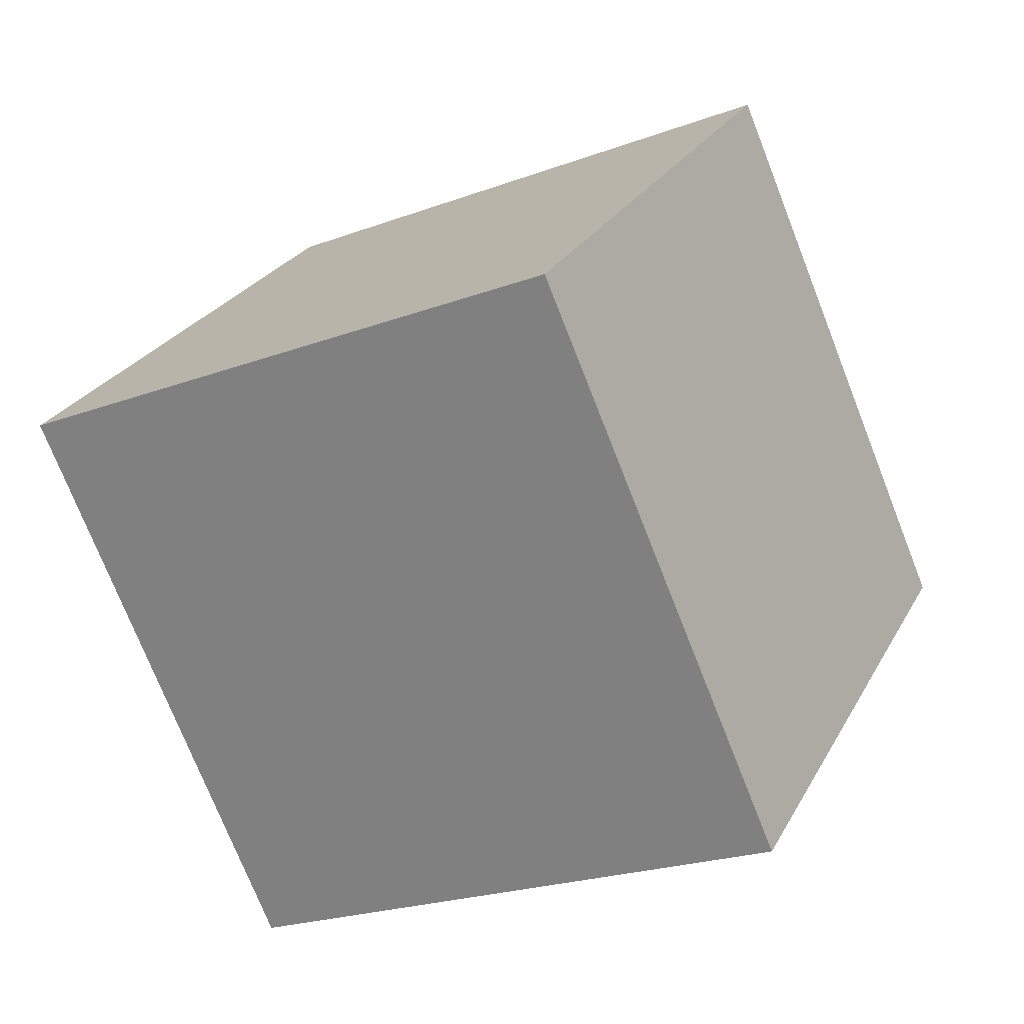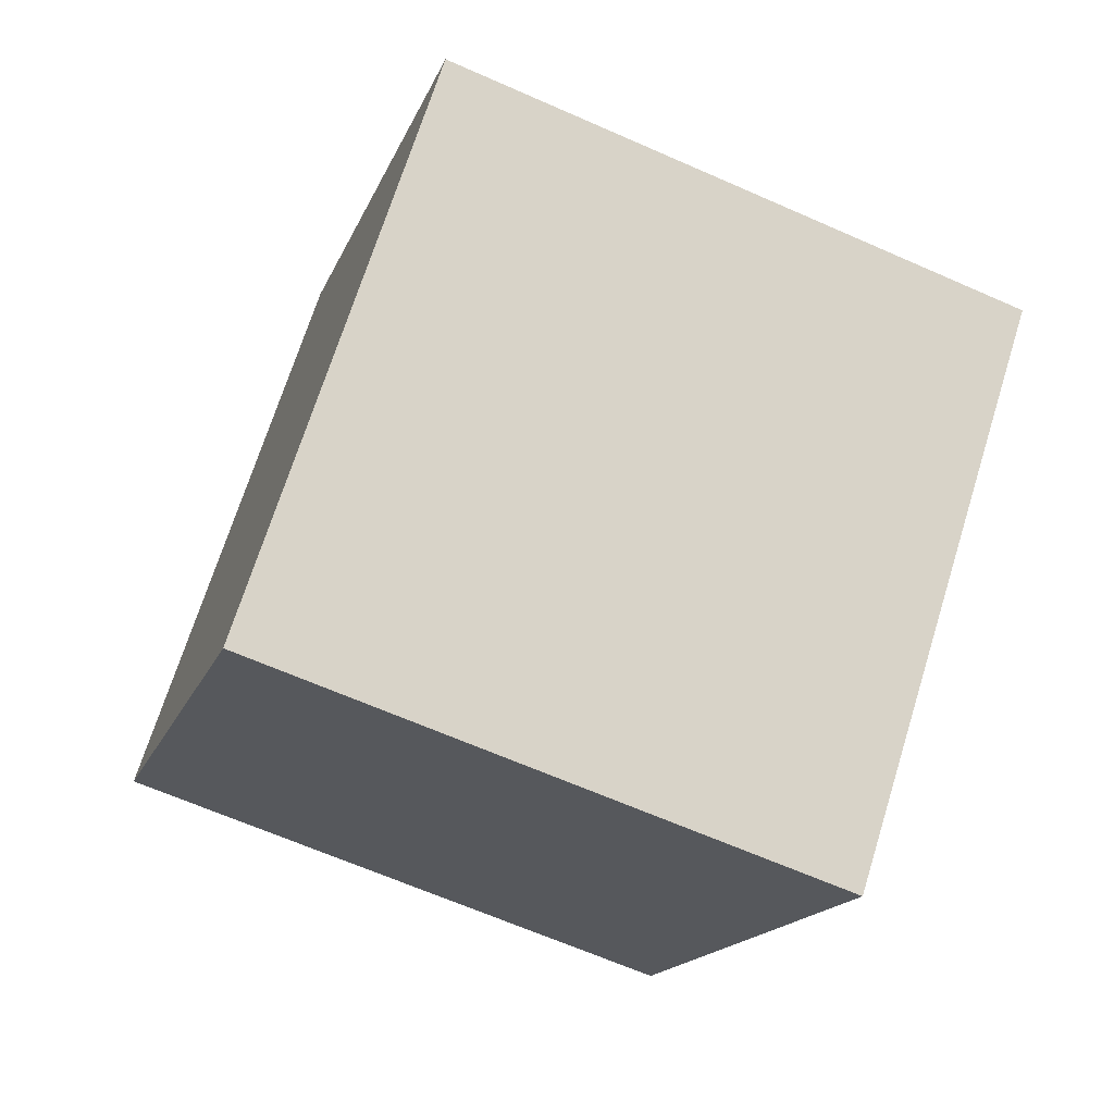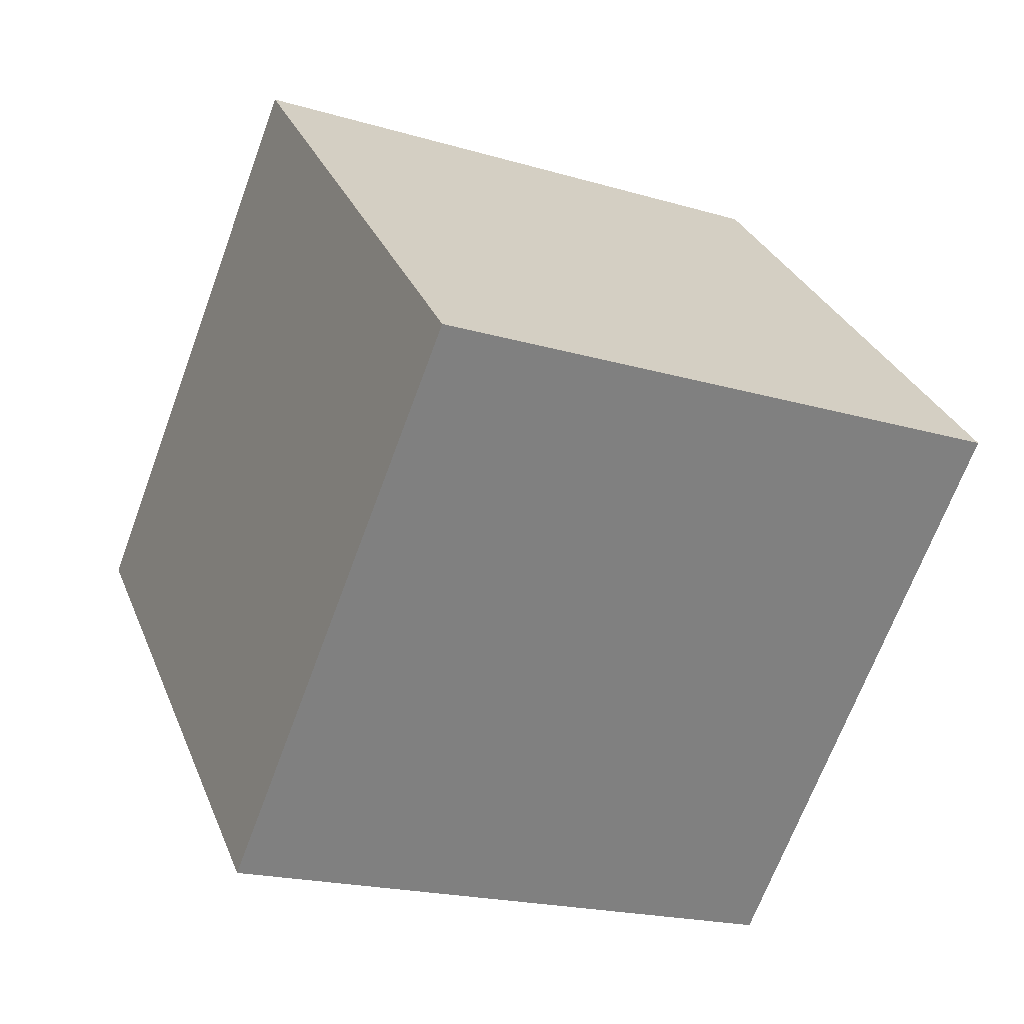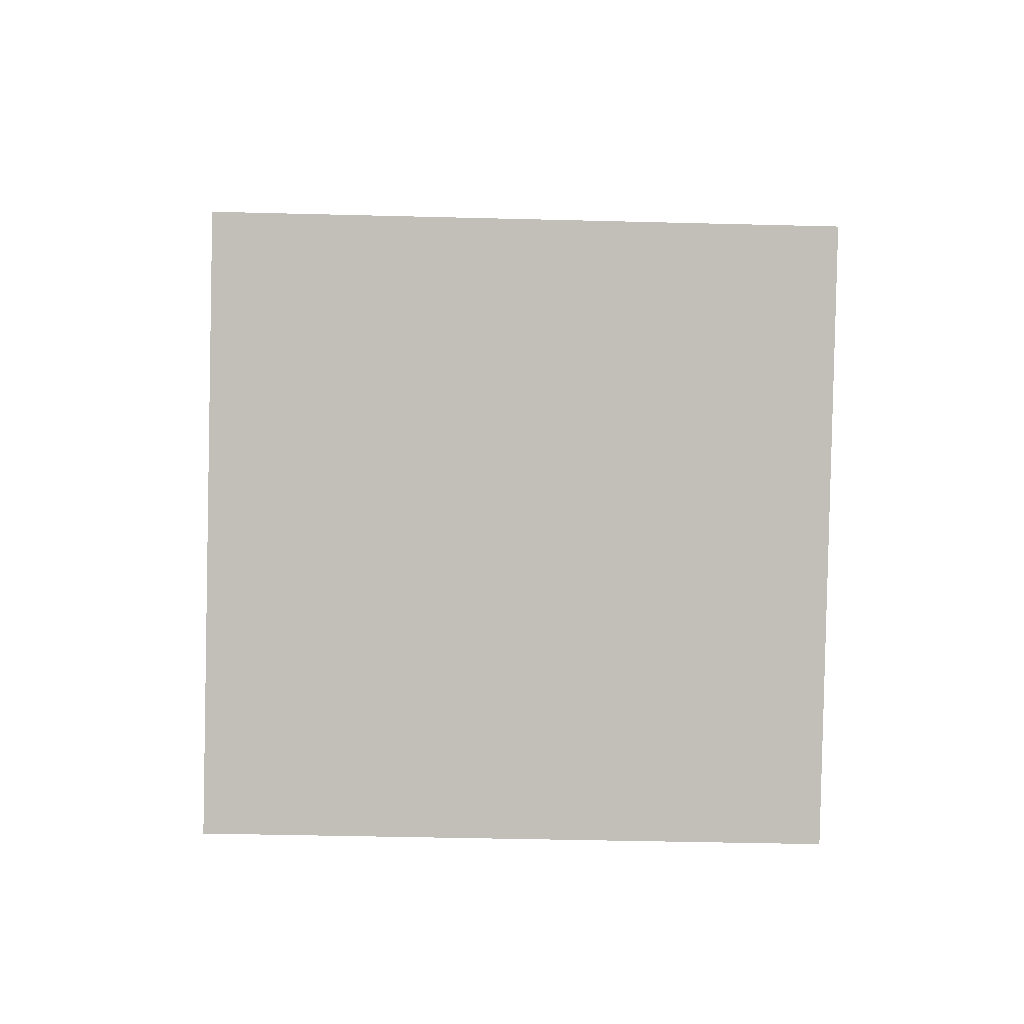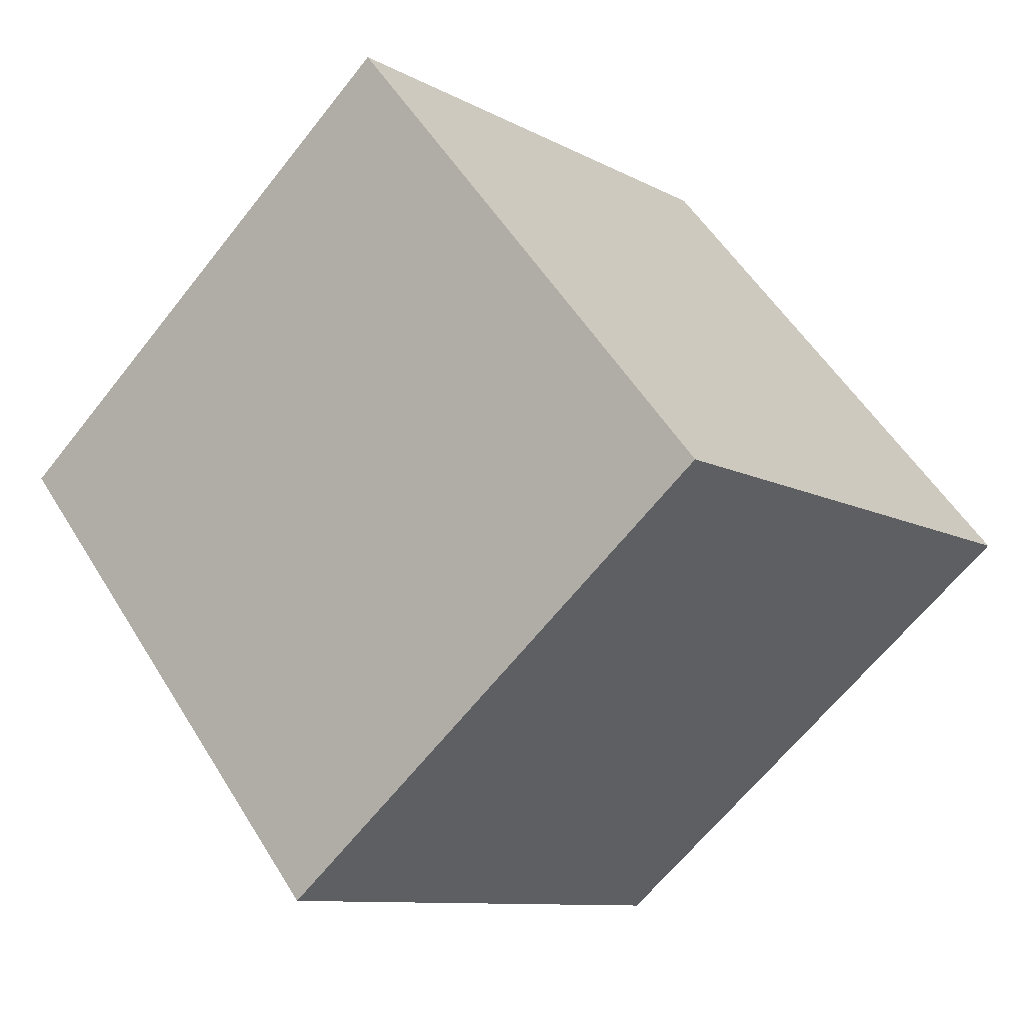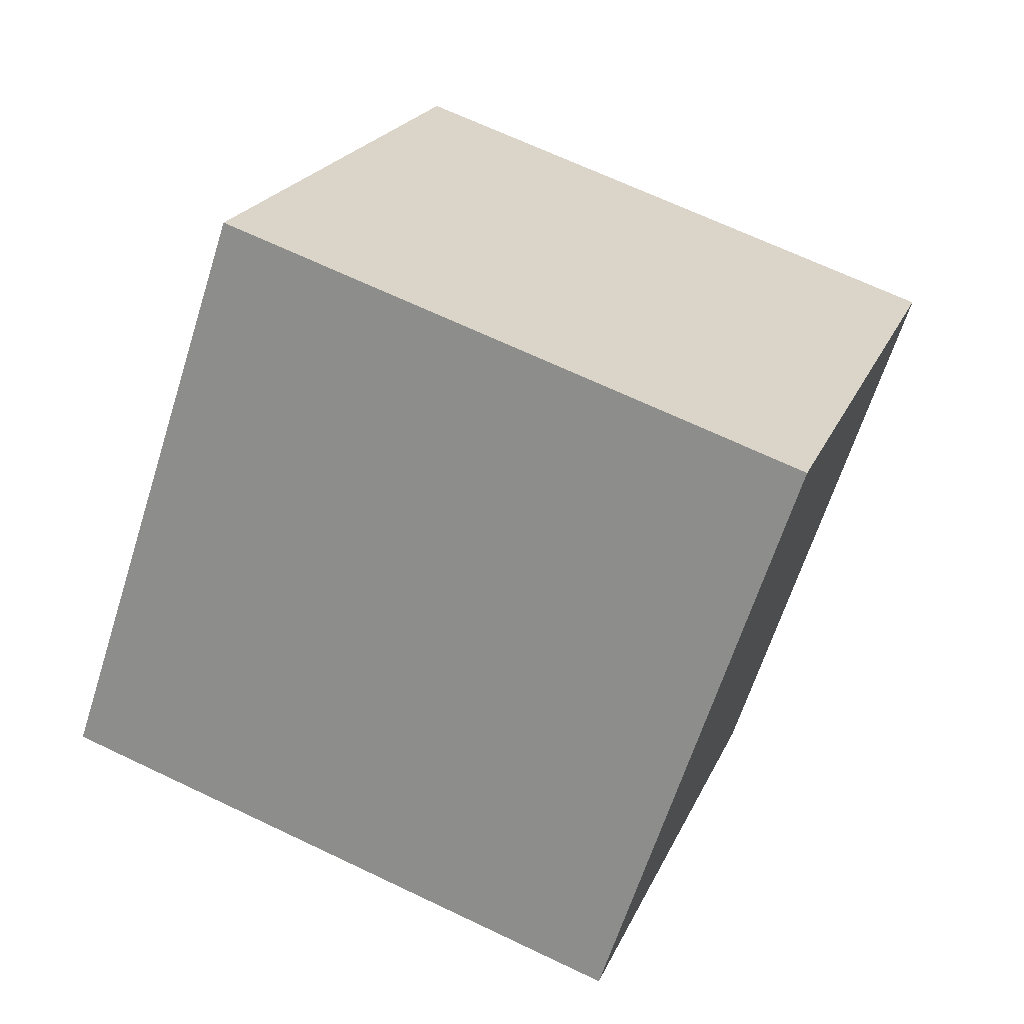
<metadata>
{"format":"obj","ext":"obj","renderer":"f3d","projection":"perspective","resolution":1024,"background":"white","views":[{"elev":-23.0,"azim":32.3,"up":"+Z"},{"elev":-65.0,"azim":156.1,"up":"+Y"},{"elev":-20.0,"azim":151.8,"up":"+Z"},{"elev":-40.0,"azim":-1.6,"up":"+Z"},{"elev":54.1,"azim":59.0,"up":"+Y"},{"elev":67.2,"azim":-154.5,"up":"+Y"}]}
</metadata>
<code>
v 0.72 0.5039 -0.3628
v 0.7188 0.7936 -0.08696
v 0.72 0.5178 0.2028
v 0.72 0.5039 -0.3628
v 0.72 0.5178 0.2028
v 0.7212 0.2281 -0.07304
v 0.32 0.5022 -0.3628
v 0.3212 0.2264 -0.07304
v 0.32 0.5161 0.2028
v 0.32 0.5022 -0.3628
v 0.32 0.5161 0.2028
v 0.3188 0.7919 -0.08696
v 0.72 0.5039 -0.3628
v 0.32 0.5022 -0.3628
v 0.3188 0.7919 -0.08696
v 0.72 0.5039 -0.3628
v 0.3188 0.7919 -0.08696
v 0.7188 0.7936 -0.08696
v 0.7188 0.7936 -0.08696
v 0.3188 0.7919 -0.08696
v 0.32 0.5161 0.2028
v 0.7188 0.7936 -0.08696
v 0.32 0.5161 0.2028
v 0.72 0.5178 0.2028
v 0.72 0.5178 0.2028
v 0.32 0.5161 0.2028
v 0.3212 0.2264 -0.07304
v 0.72 0.5178 0.2028
v 0.3212 0.2264 -0.07304
v 0.7212 0.2281 -0.07304
v 0.32 0.5022 -0.3628
v 0.72 0.5039 -0.3628
v 0.7212 0.2281 -0.07304
v 0.32 0.5022 -0.3628
v 0.7212 0.2281 -0.07304
v 0.3212 0.2264 -0.07304
f 1 2 3
f 4 5 6
f 7 8 9
f 10 11 12
f 13 14 15
f 16 17 18
f 19 20 21
f 22 23 24
f 25 26 27
f 28 29 30
f 31 32 33
f 34 35 36

</code>
